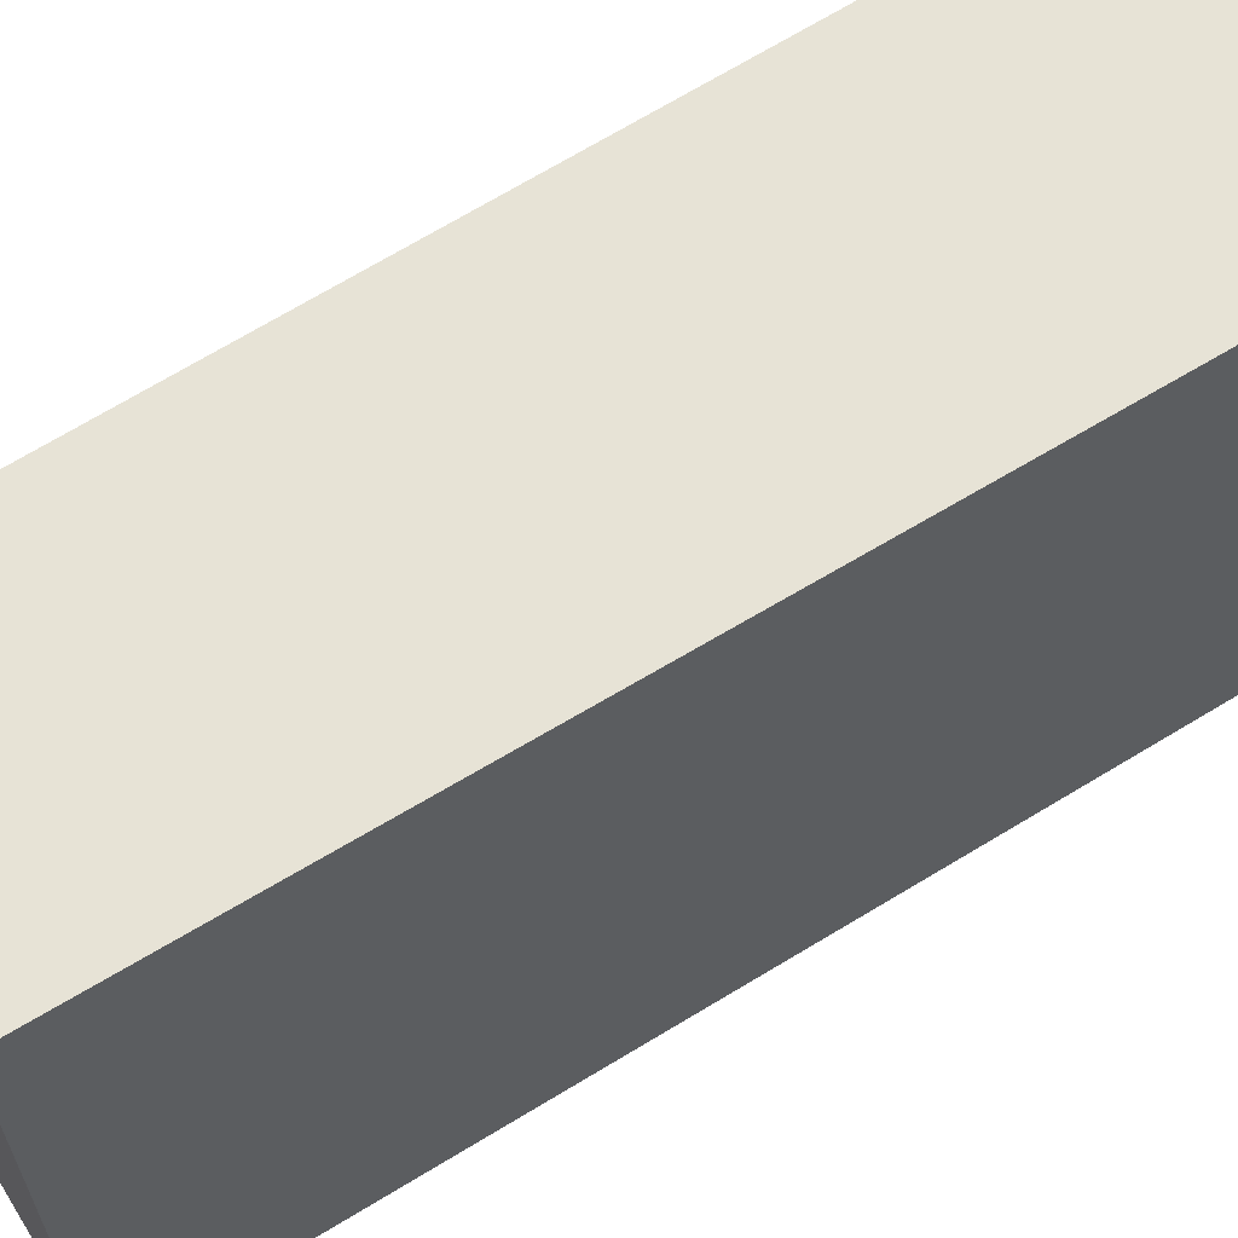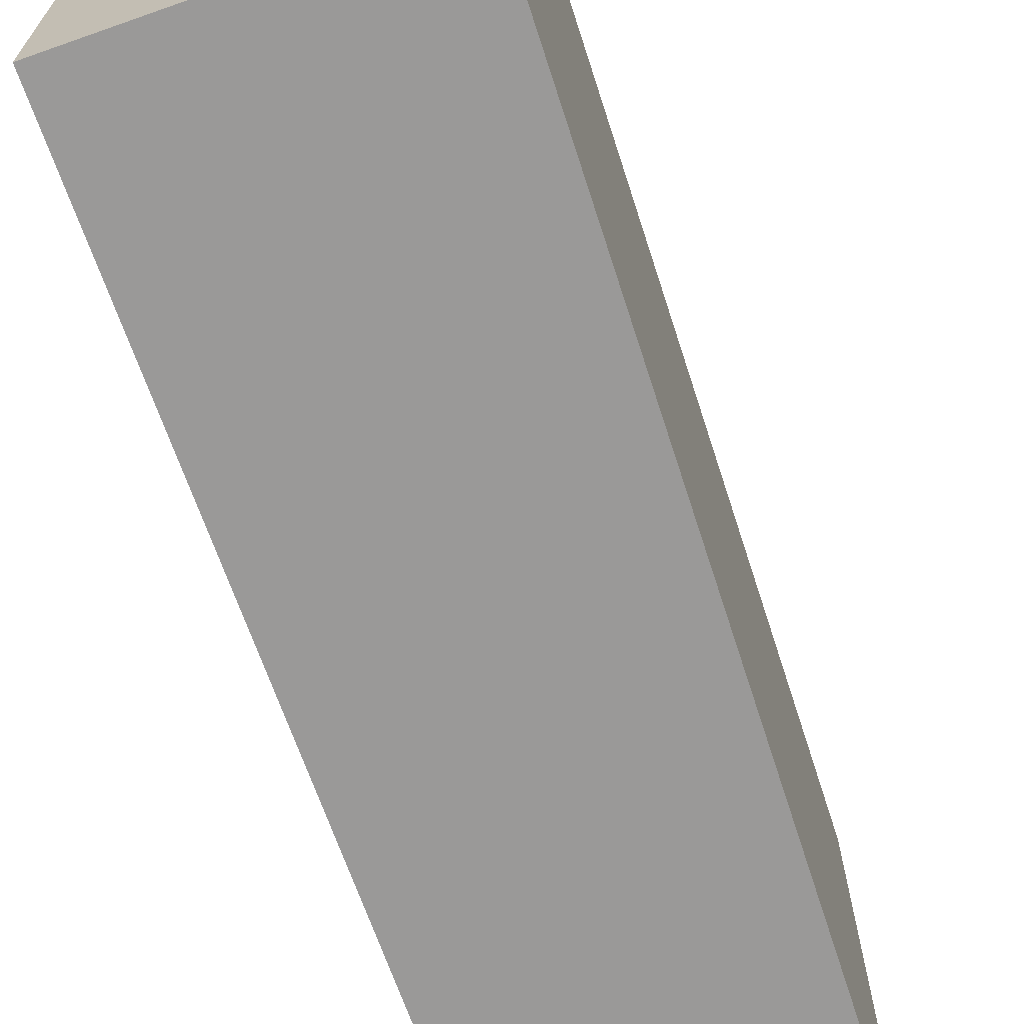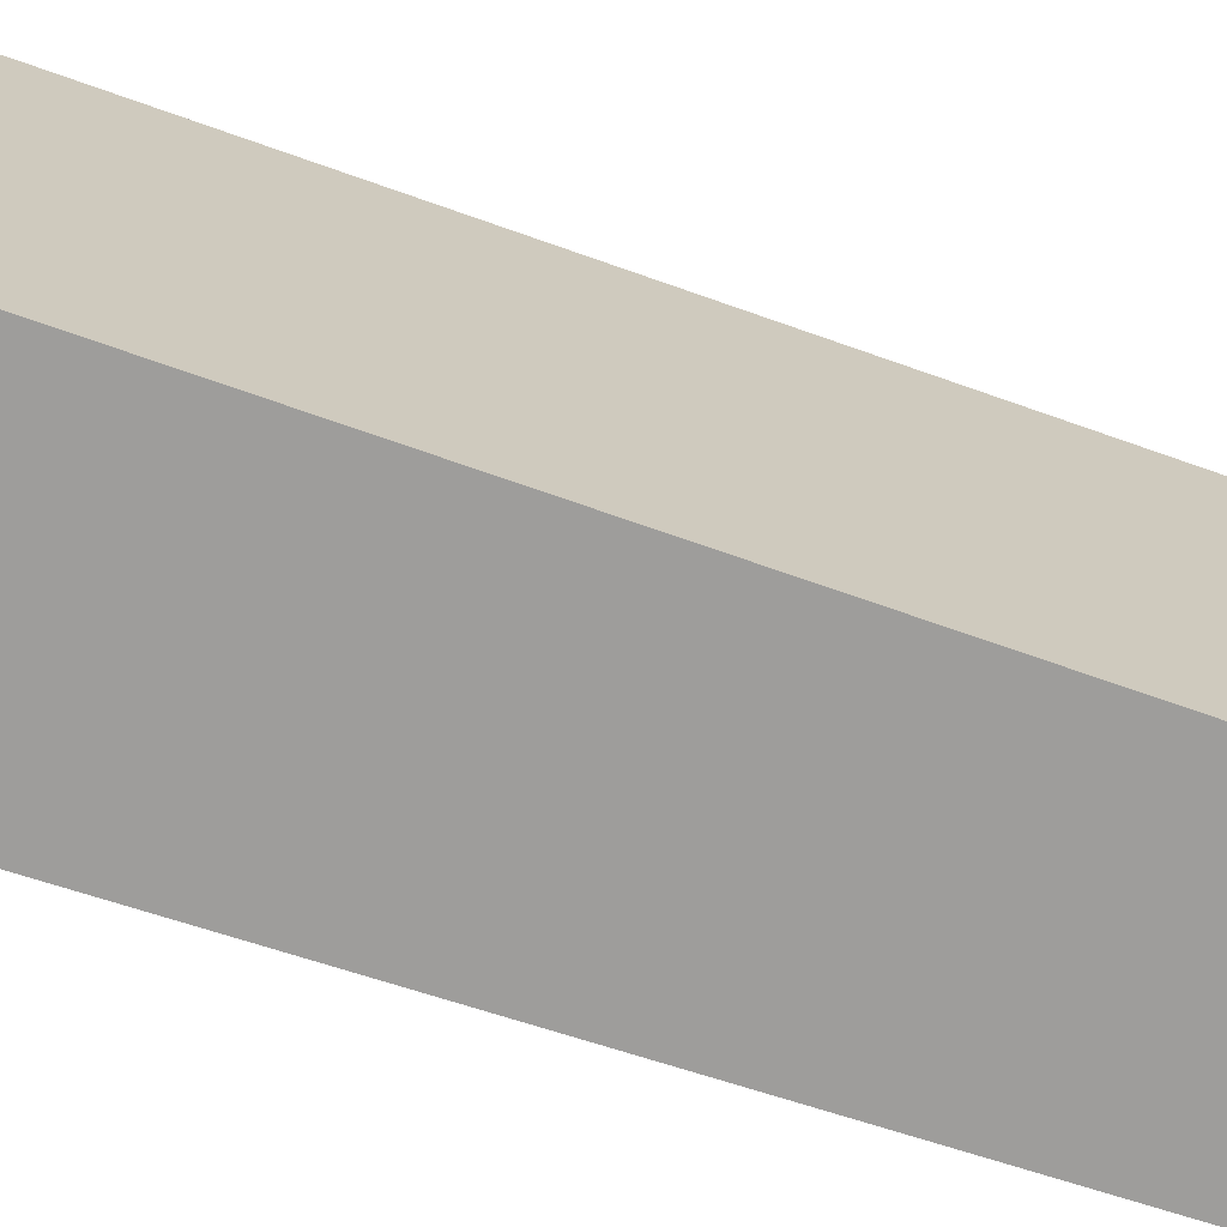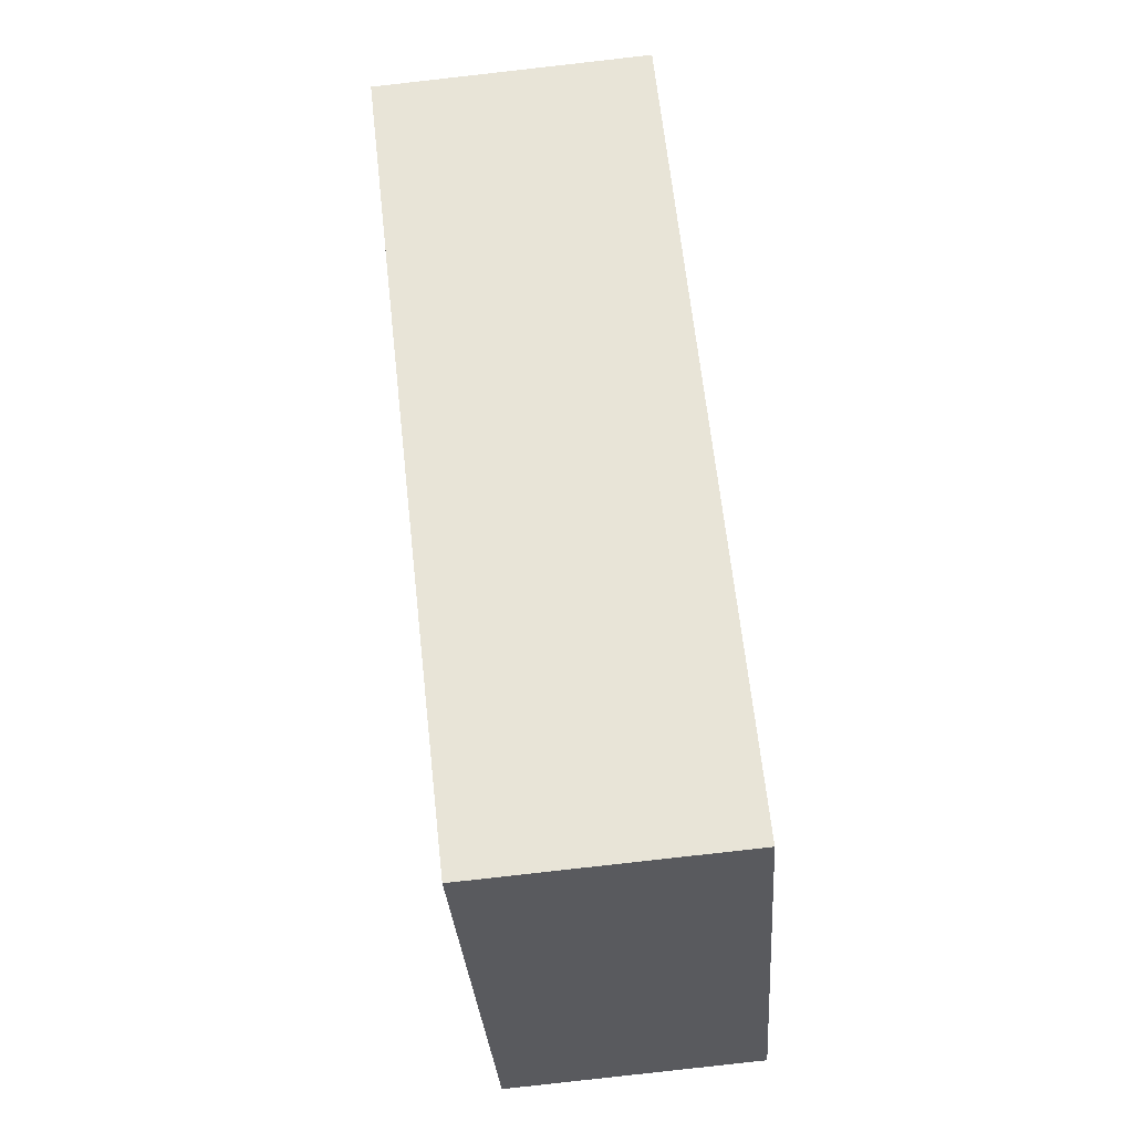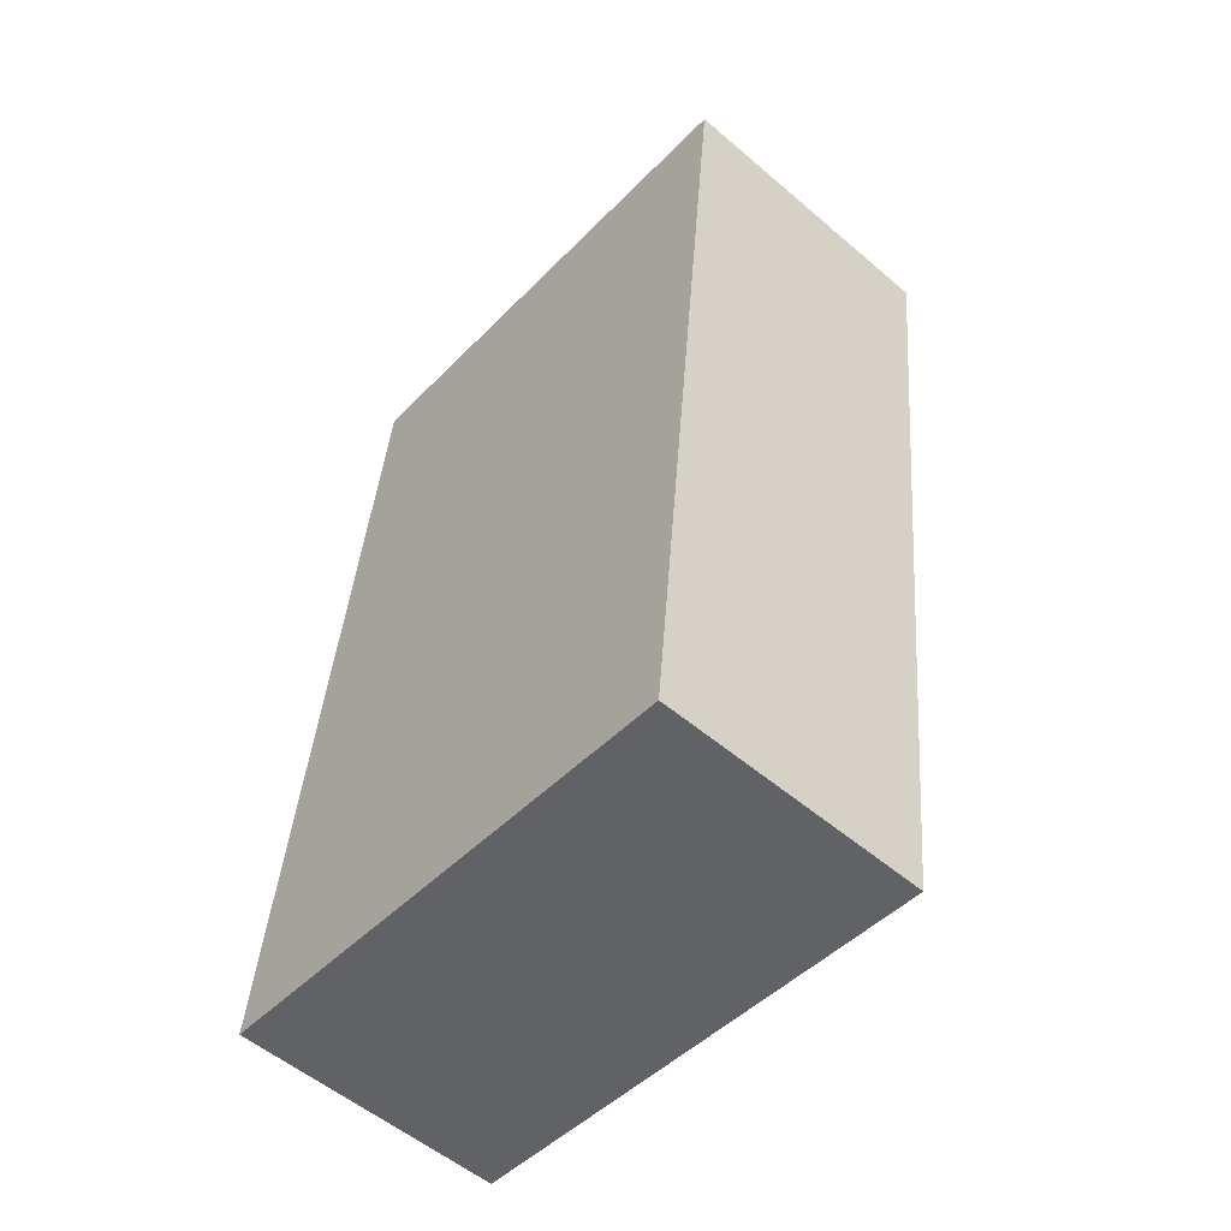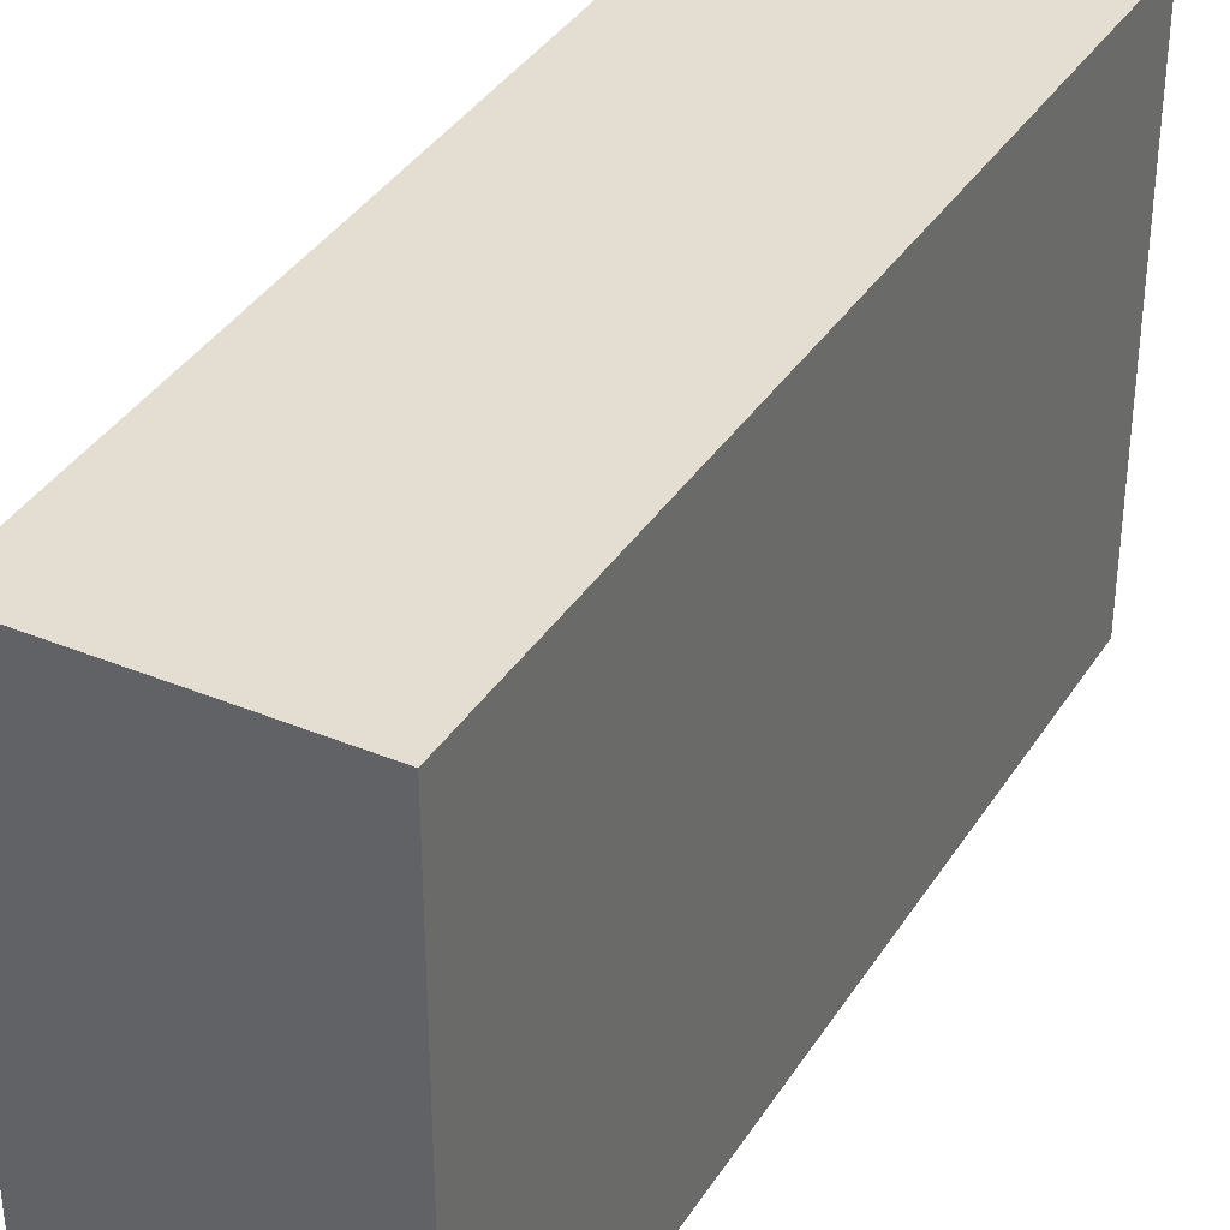
<metadata>
{"format":"obj","ext":"obj","renderer":"f3d","projection":"perspective","resolution":1024,"background":"white","views":[{"elev":62.7,"azim":-116.9,"up":"+Y"},{"elev":-69.1,"azim":24.5,"up":"+Y"},{"elev":-70.5,"azim":77.1,"up":"+Y"},{"elev":-32.3,"azim":-176.1,"up":"+Z"},{"elev":-47.8,"azim":-41.5,"up":"+Z"},{"elev":36.0,"azim":-146.5,"up":"+Y"}]}
</metadata>
<code>
v  0.545 3.508 6.142
v  1.84 3.508 -0.163
v  0 3.508 2.148e-16
v  2.543 3.508 5.965
v  0 0 0
v  0.545 -3.761e-16 6.142
v  2.543 -3.653e-16 5.965
v  1.84 9.981e-18 -0.163
g defaultobject
f 1 2 3
f 2 1 4
f 5 1 3
f 1 5 6
f 6 4 1
f 4 6 7
f 7 2 4
f 2 7 8
f 8 3 2
f 3 8 5
f 8 6 5
f 6 8 7

</code>
